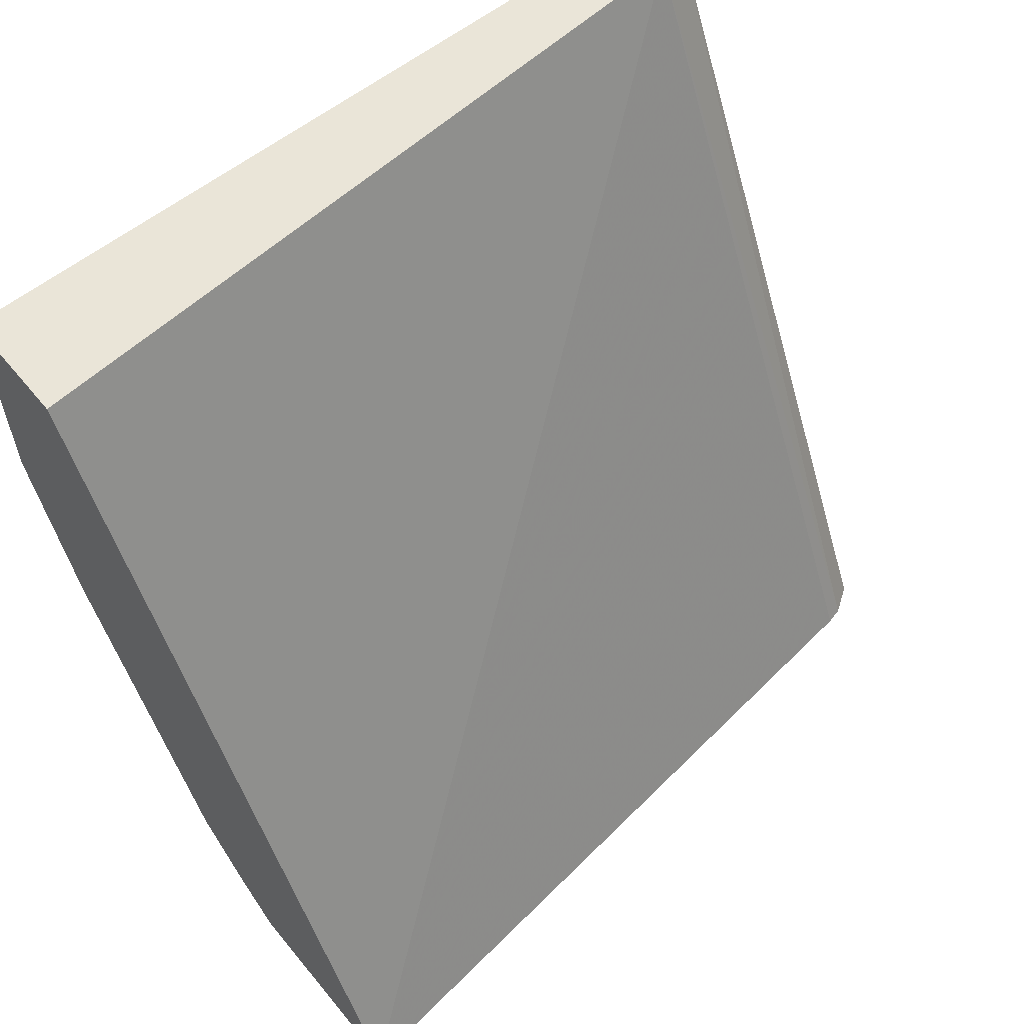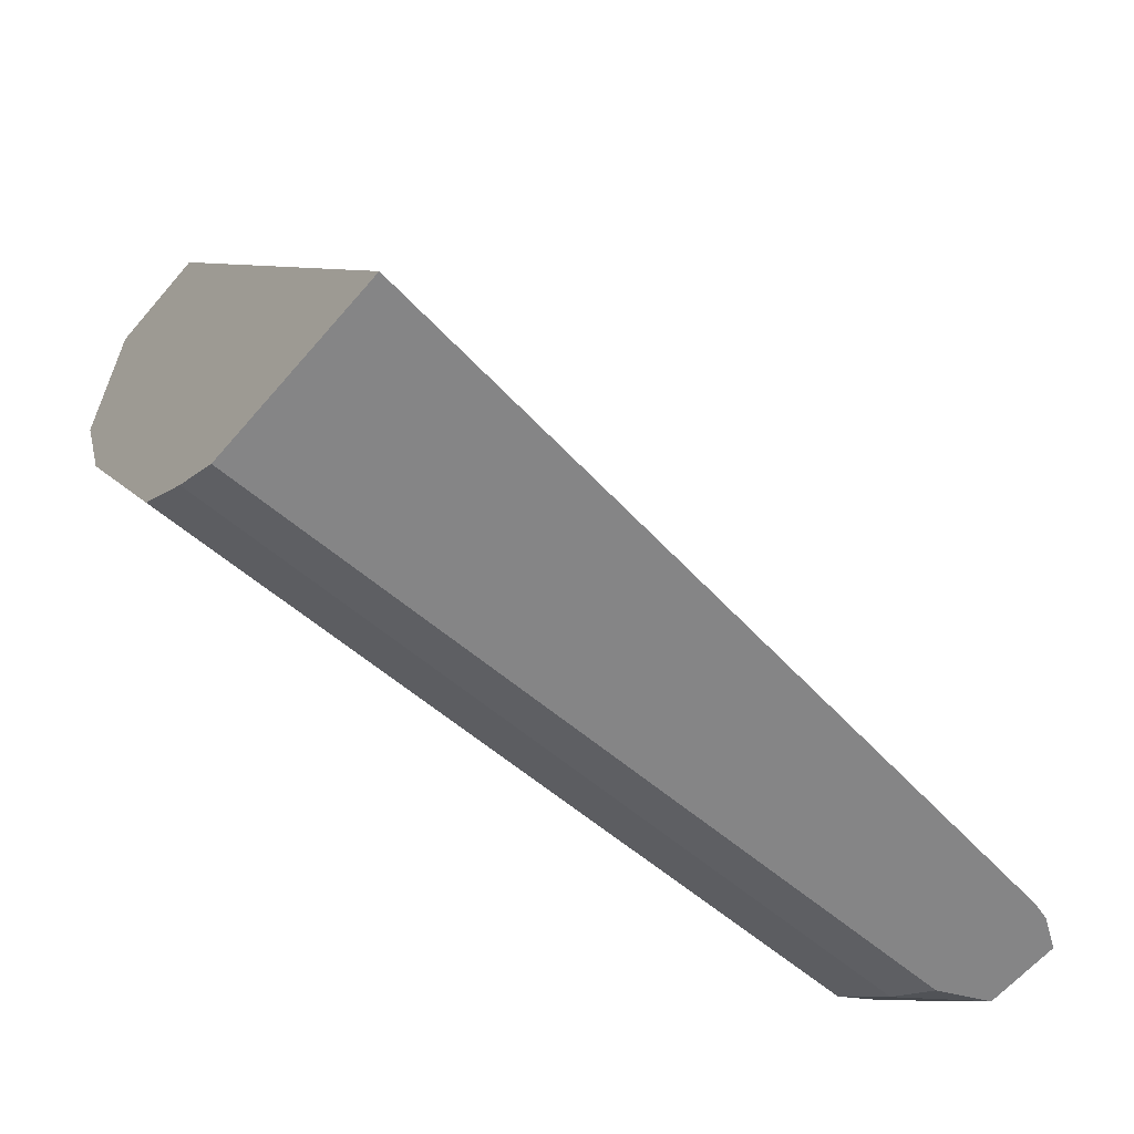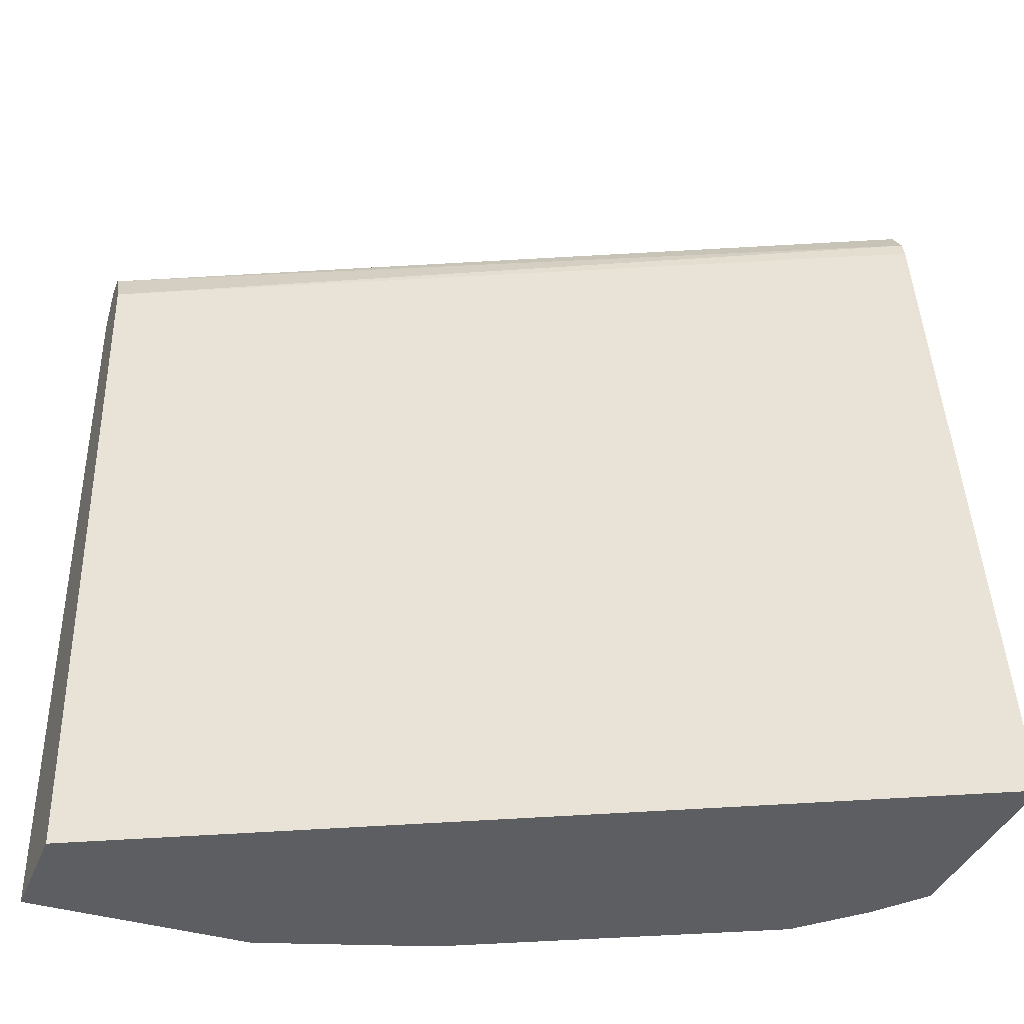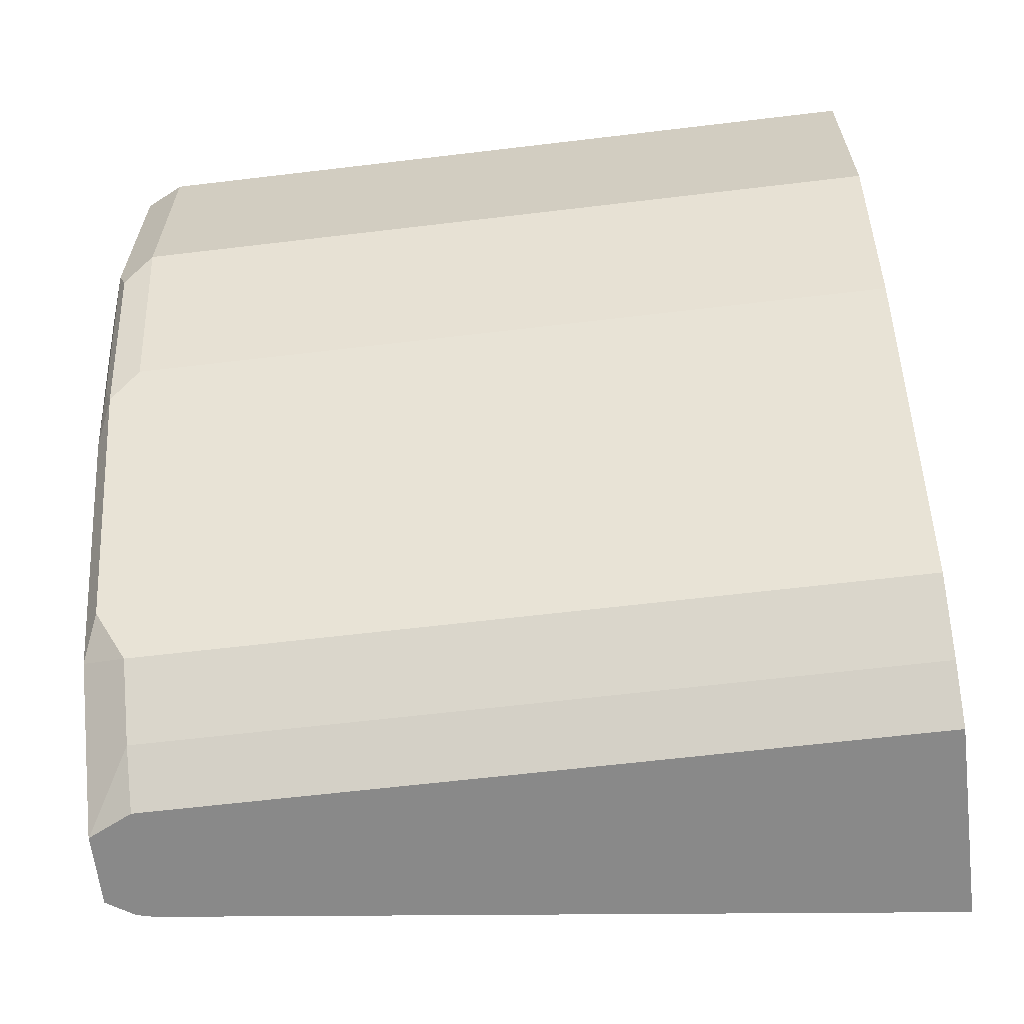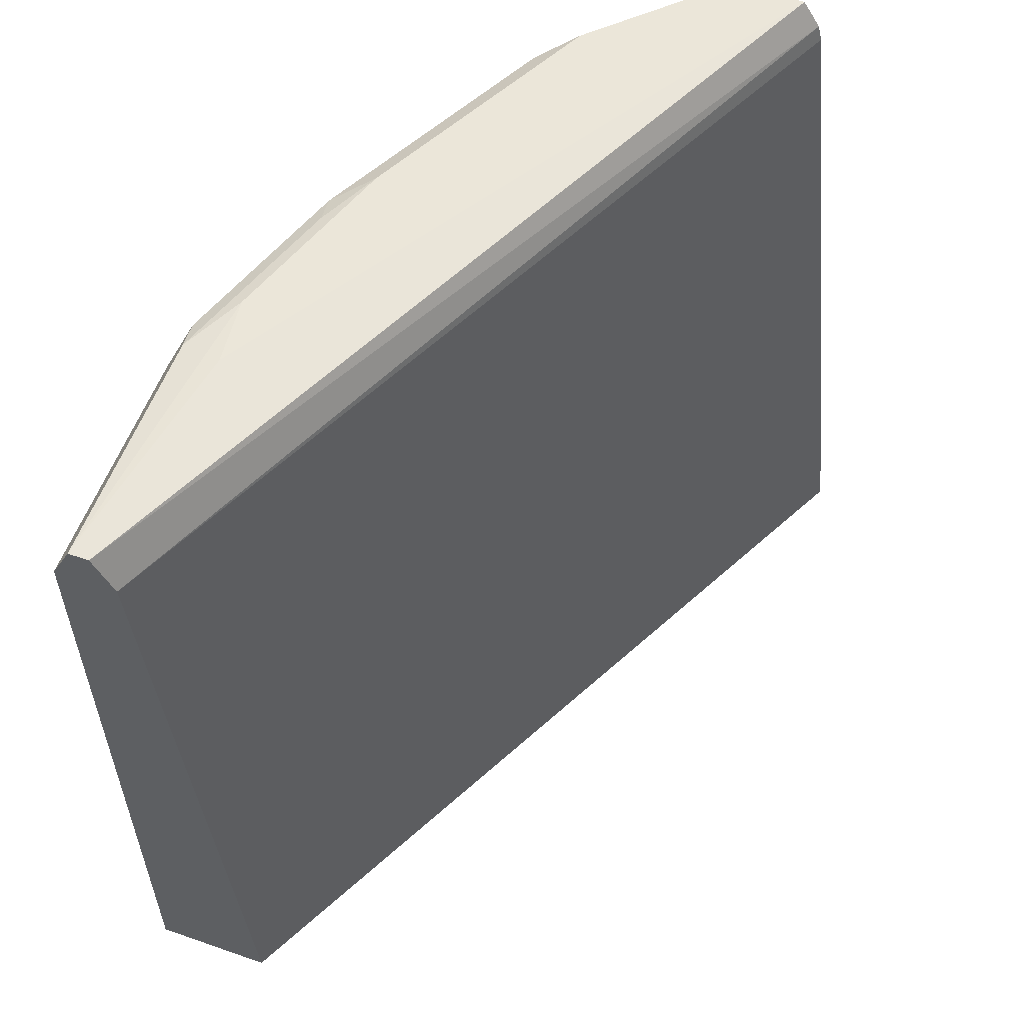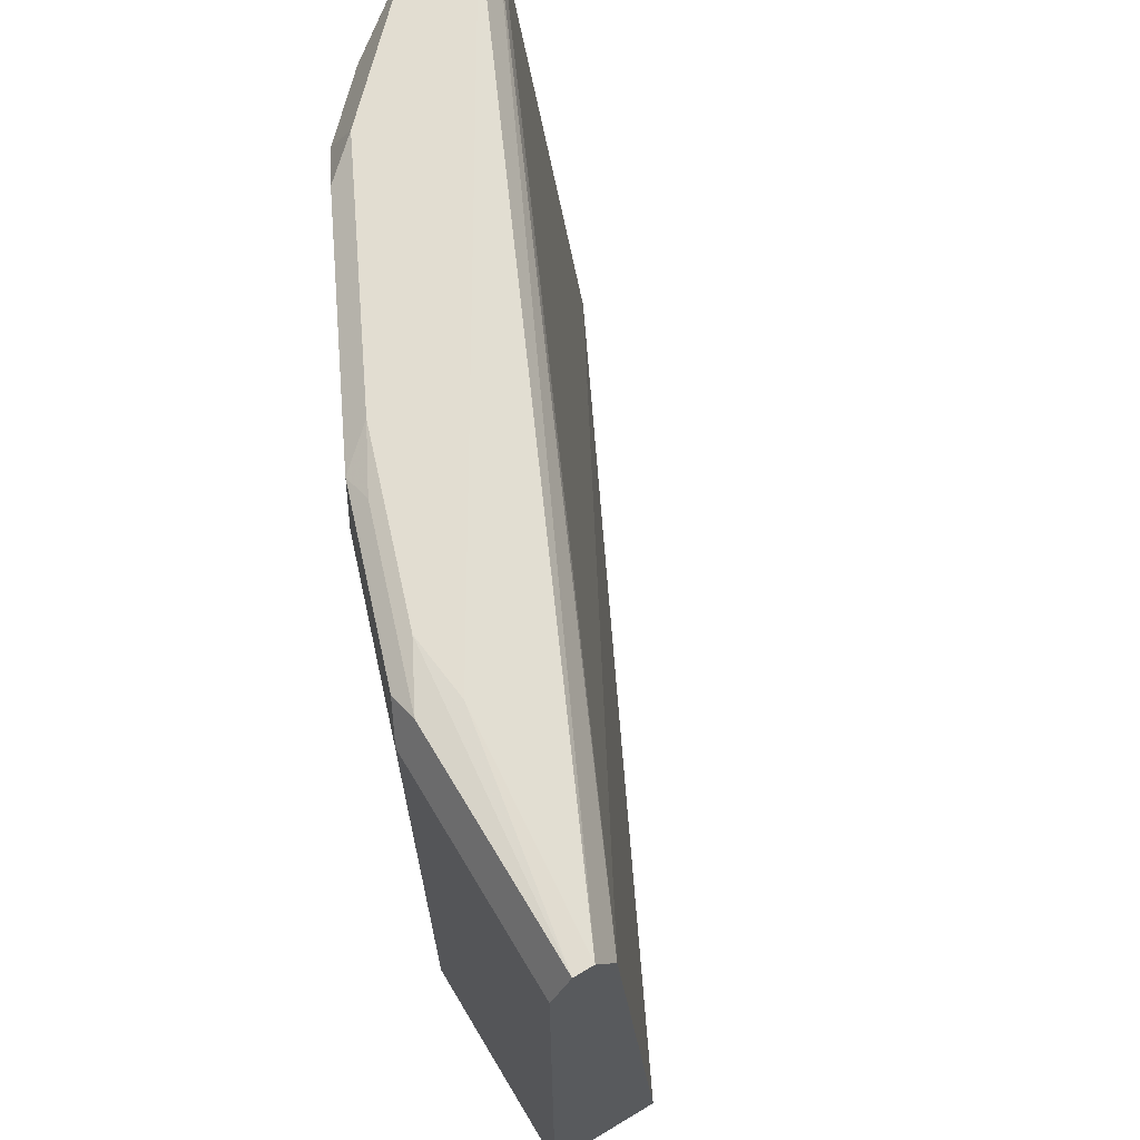
<metadata>
{"format":"obj","ext":"obj","renderer":"f3d","projection":"perspective","resolution":1024,"background":"white","views":[{"elev":59.0,"azim":50.8,"up":"+Z"},{"elev":-61.9,"azim":49.6,"up":"+Z"},{"elev":-38.8,"azim":69.2,"up":"+Y"},{"elev":-63.0,"azim":-83.1,"up":"+Z"},{"elev":56.9,"azim":20.0,"up":"+Y"},{"elev":68.5,"azim":-31.0,"up":"+Y"}]}
</metadata>
<code>
v -0.4272 0.5843 -0.6202
v -0.4225 0.577 -0.6202
v -0.4295 0.5843 -0.6202
v -0.5247 0.5843 -0.4591
v -0.53 0.583 -0.3985
v -0.4213 0.5724 -0.6202
v -0.5247 0.5724 -0.3985
v -0.4471 0.5843 -0.6202
v -0.4472 0.5843 -0.6201
v -0.5267 0.5843 -0.477
v -0.5353 0.583 -0.3985
v -0.3978 0.3658 -0.6202
v -0.509 0.3658 -0.3985
v -0.4472 0.5841 -0.6202
v -0.4664 0.5724 -0.6095
v -0.4631 0.5843 -0.6042
v -0.5108 0.5843 -0.5247
v -0.5194 0.583 -0.5088
v -0.5353 0.583 -0.4611
v -0.5406 0.5724 -0.3985
v -0.4531 0.3658 -0.6202
v -0.5406 0.3658 -0.3985
v -0.4531 0.5724 -0.6202
v -0.4664 0.3658 -0.6095
v -0.4823 0.5724 -0.5936
v -0.479 0.5843 -0.5883
v -0.5207 0.5803 -0.5167
v -0.5366 0.5803 -0.469
v -0.5406 0.5724 -0.4611
v -0.5406 0.3658 -0.4611
v -0.4823 0.3658 -0.5936
v -0.4875 0.3658 -0.583
v -0.4889 0.5803 -0.5803
v -0.5247 0.5724 -0.5088
v -0.5141 0.5724 -0.53
v -0.5247 0.3658 -0.5088
v -0.4982 0.5724 -0.5618
v -0.4982 0.3658 -0.5618
v -0.5141 0.3658 -0.53
f 15 26 16
f 17 26 33
f 17 27 18
f 15 21 24
f 15 23 21
f 17 33 27
f 15 25 26
f 12 38 32
f 15 24 31
f 14 23 15
f 12 24 21
f 12 31 24
f 12 32 31
f 12 39 38
f 18 27 28
f 15 31 25
f 18 28 19
f 34 35 39
f 20 30 22
f 12 36 39
f 35 37 38
f 34 39 36
f 32 38 37
f 32 37 33
f 29 36 30
f 29 34 36
f 20 29 30
f 27 35 34
f 27 33 37
f 27 29 28
f 27 34 29
f 25 33 26
f 35 38 39
f 25 32 33
f 25 31 32
f 27 37 35
f 12 30 36
f 1 4 5
f 12 13 22
f 2 5 7
f 1 5 2
f 1 10 4
f 1 17 10
f 1 26 17
f 1 16 26
f 1 9 16
f 1 3 9
f 1 8 3
f 1 14 8
f 1 23 14
f 1 21 23
f 1 6 12
f 1 2 6
f 12 22 30
f 2 7 6
f 3 8 9
f 1 12 21
f 4 11 5
f 4 10 11
f 11 29 20
f 11 28 29
f 10 19 11
f 10 18 19
f 10 17 18
f 8 16 9
f 11 19 28
f 8 14 15
f 7 13 12
f 6 7 12
f 5 13 7
f 5 22 13
f 5 11 20
f 8 15 16
f 5 20 22

</code>
